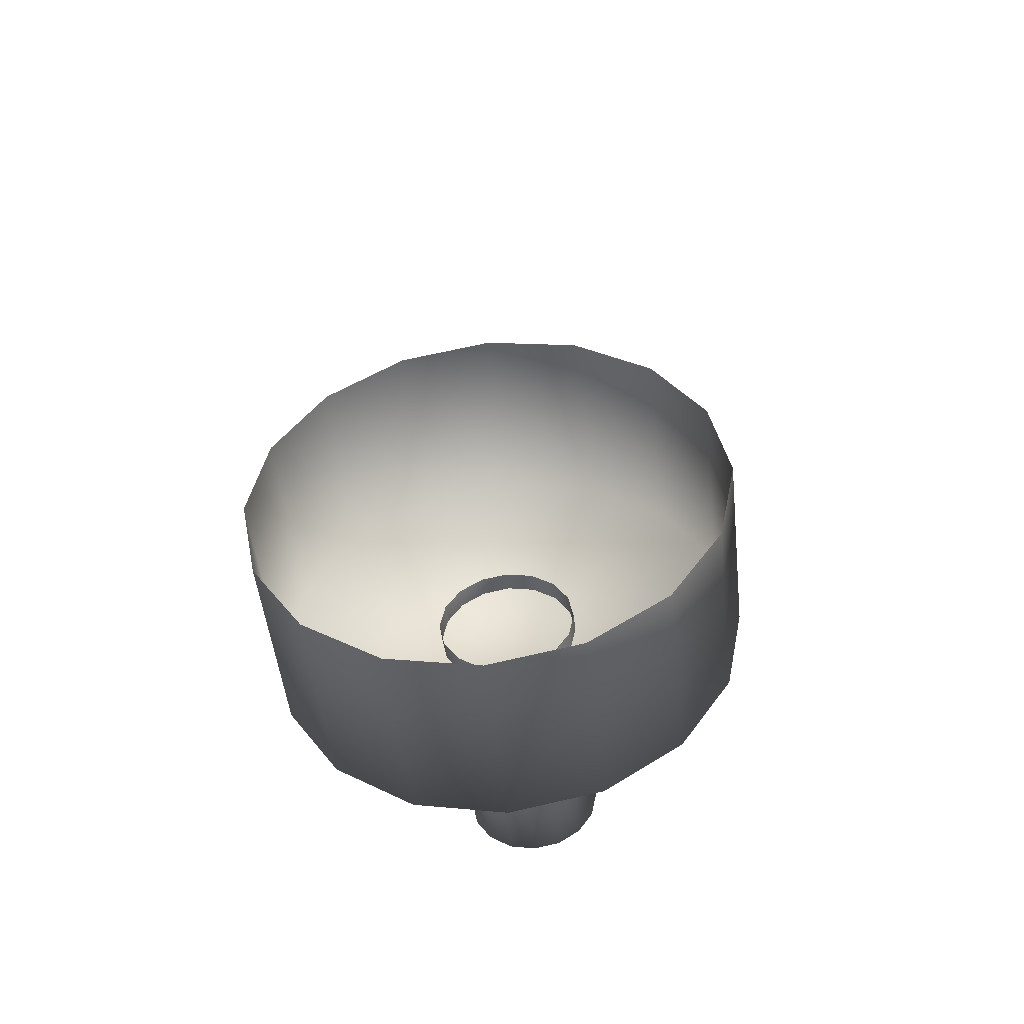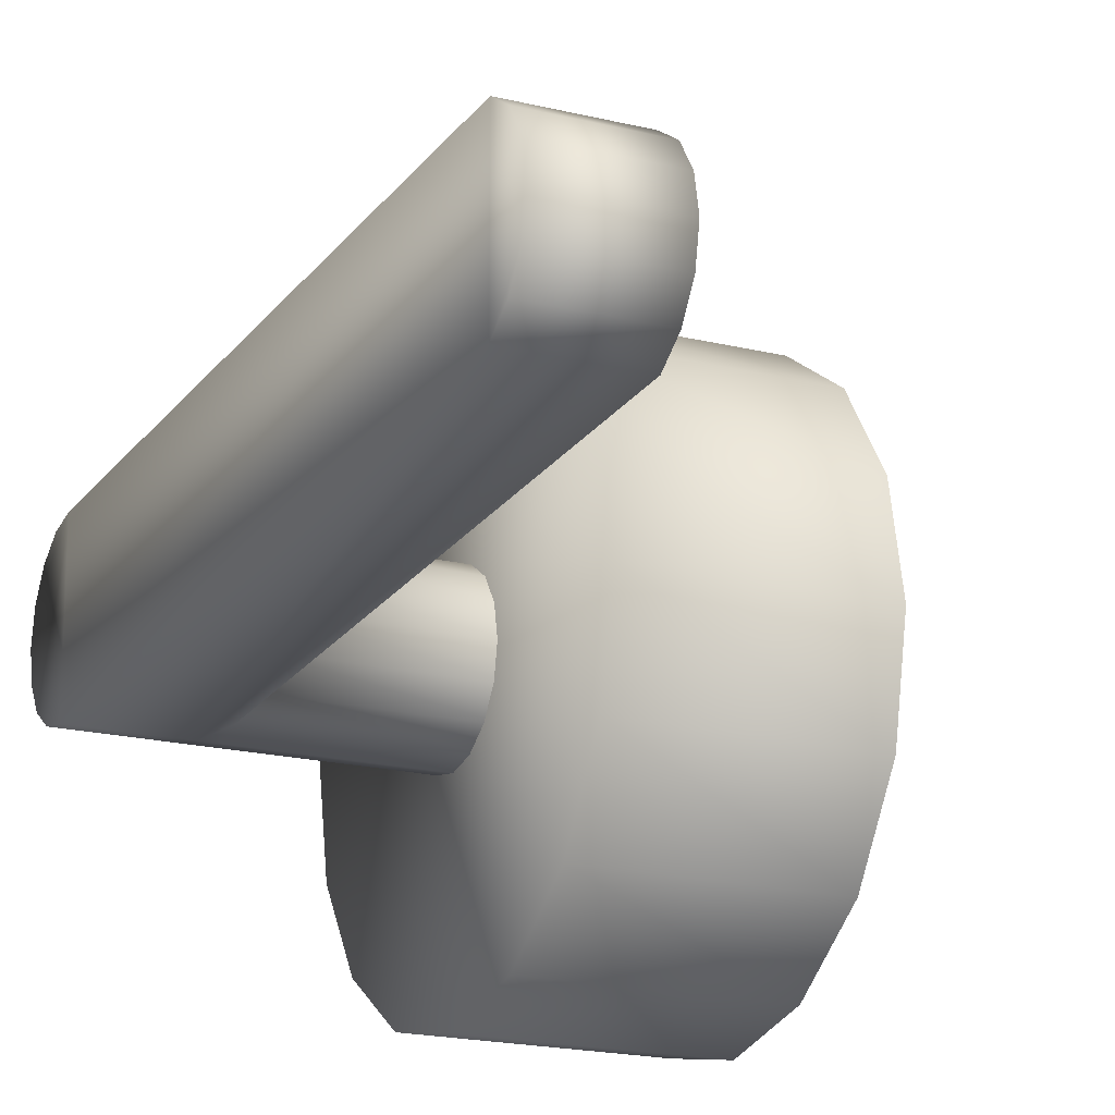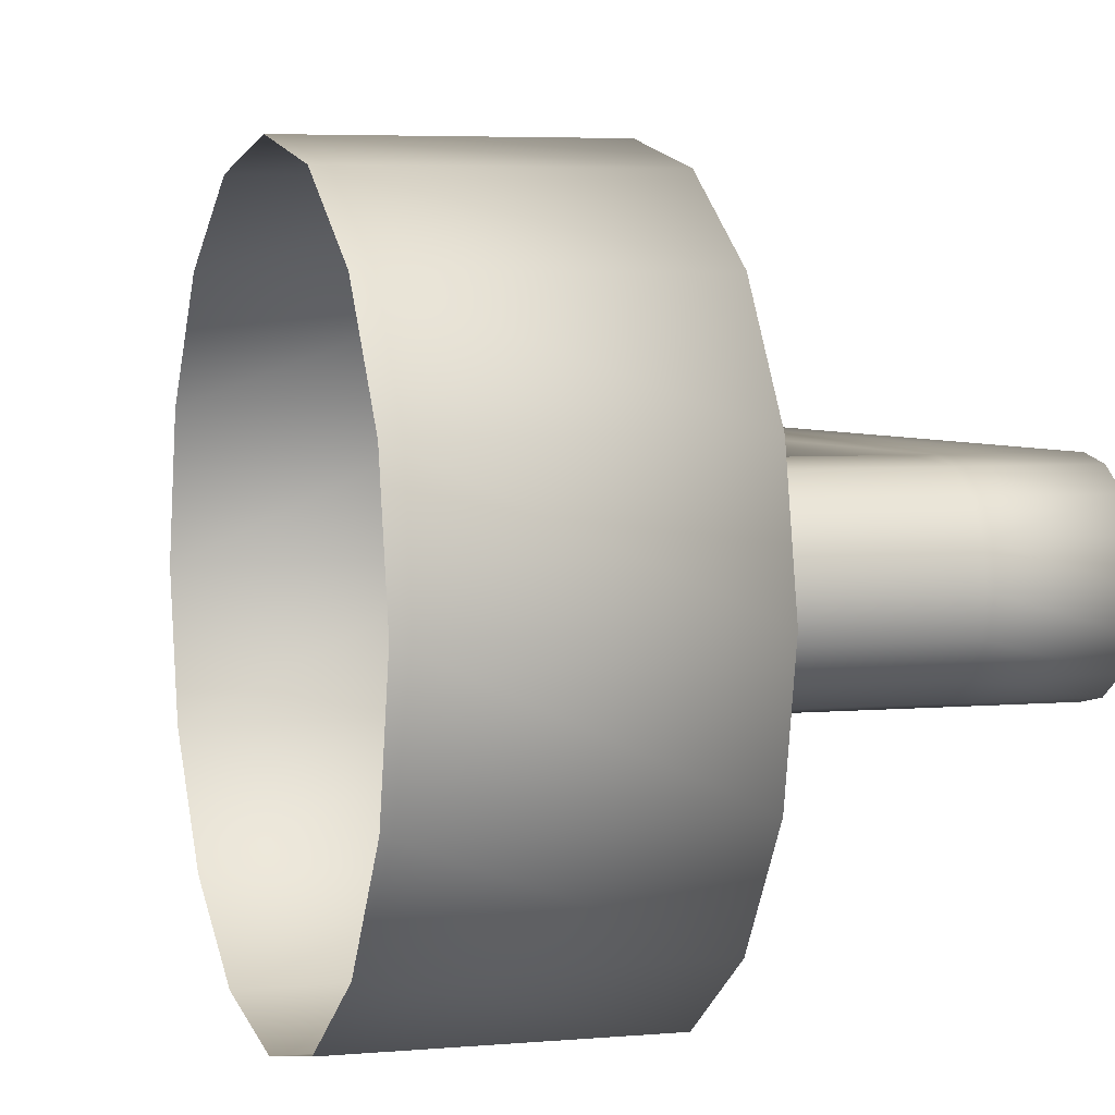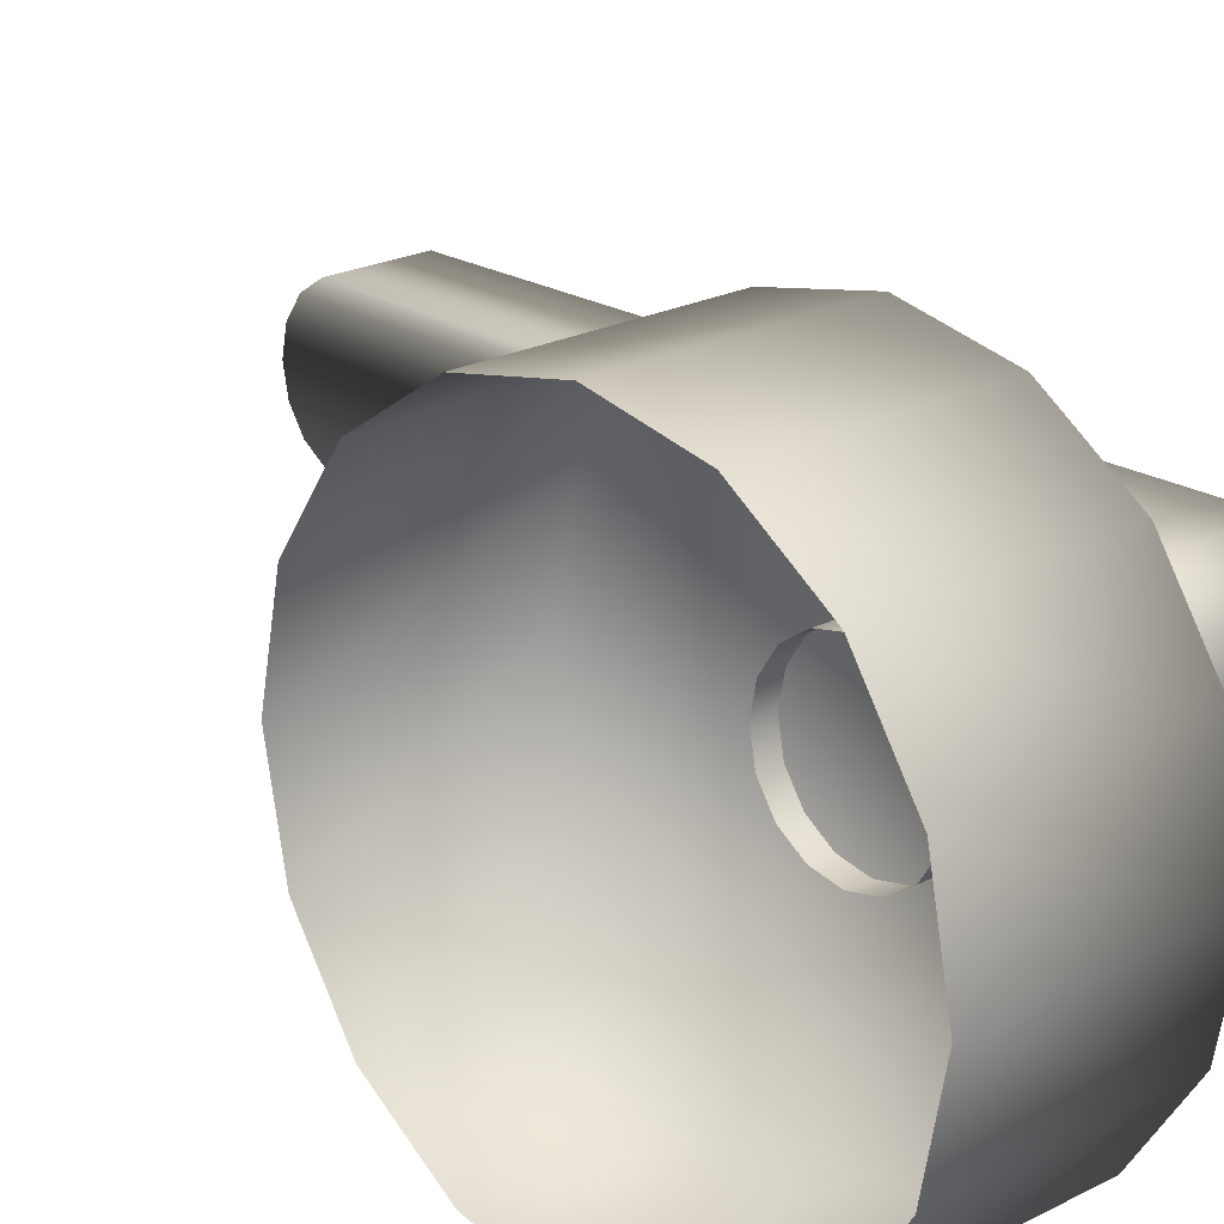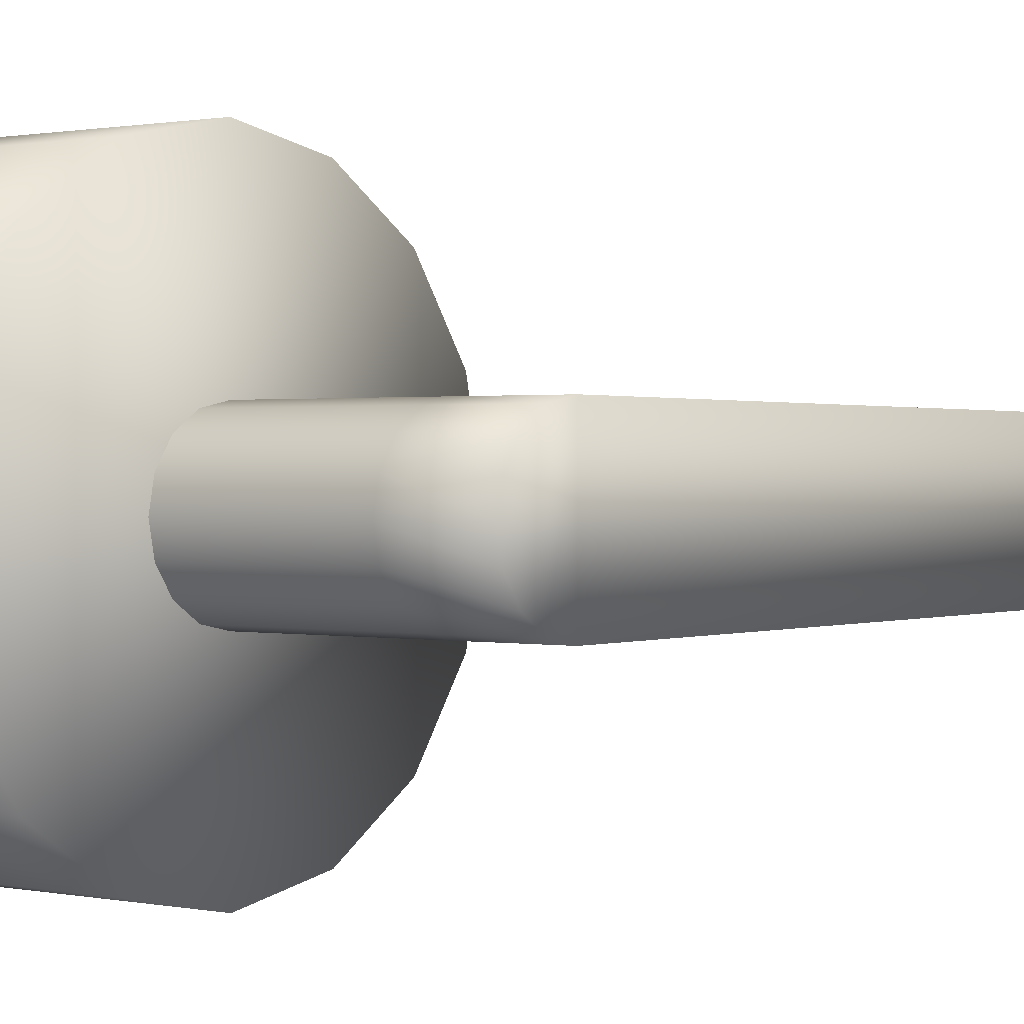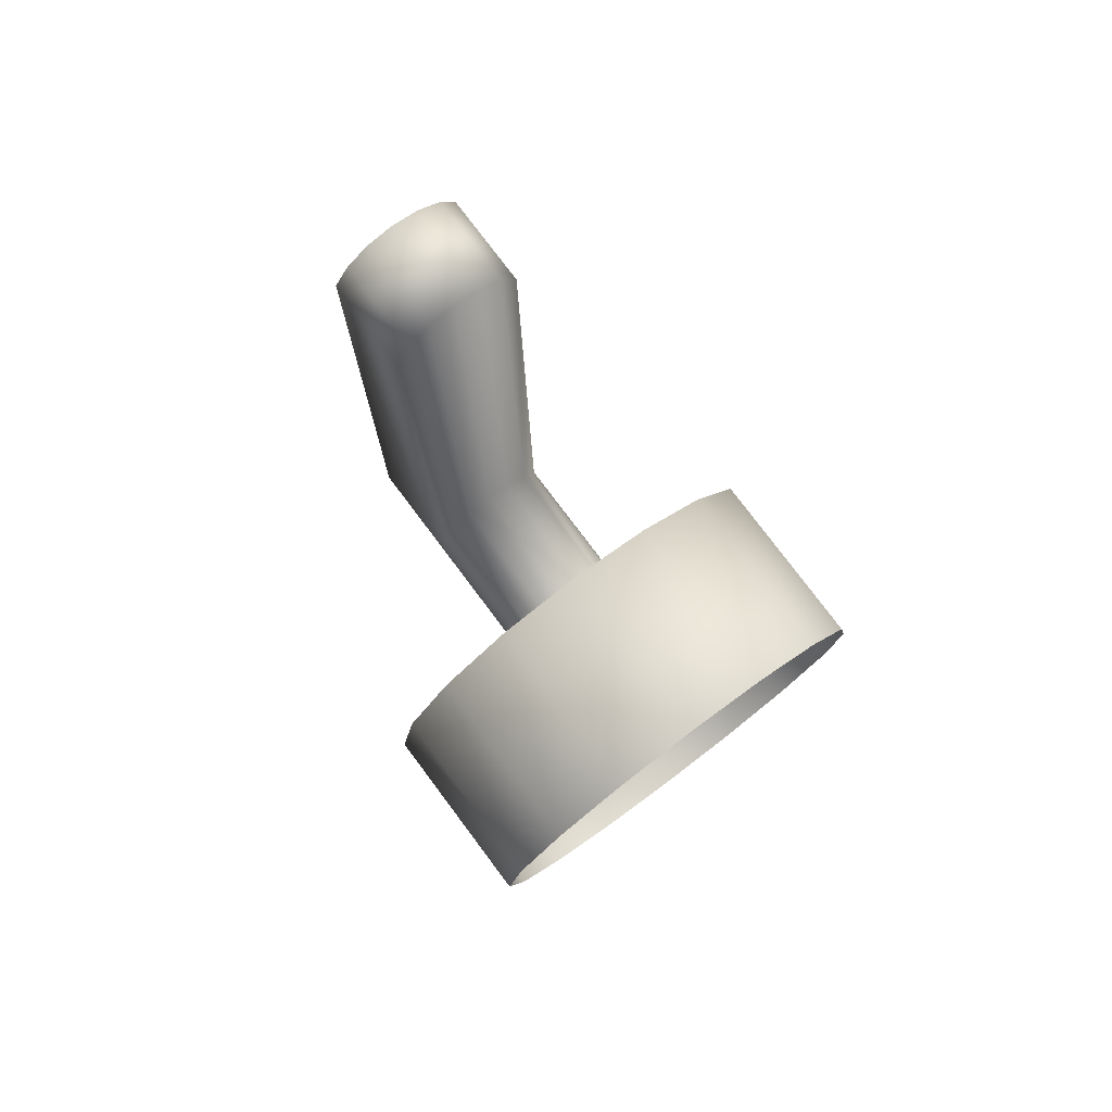
<metadata>
{"format":"obj","ext":"obj","renderer":"f3d","projection":"perspective","resolution":1024,"background":"white","views":[{"elev":-48.8,"azim":96.2,"up":"+Z"},{"elev":-19.3,"azim":-24.8,"up":"+Y"},{"elev":4.3,"azim":162.1,"up":"+Y"},{"elev":21.5,"azim":137.5,"up":"+Y"},{"elev":0.8,"azim":-141.0,"up":"+Y"},{"elev":77.7,"azim":53.1,"up":"+Z"}]}
</metadata>
<code>
o Cylinder.001
v 1.414 0 -0.01511
v 1.353 0 -0.01511
v 1.414 0.005781 -0.01396
v 1.353 0.005781 -0.01396
v 1.414 0.01068 -0.01068
v 1.353 0.01068 -0.01068
v 1.414 0.01396 -0.005781
v 1.353 0.01396 -0.005781
v 1.414 0.01511 0
v 1.353 0.01511 0
v 1.414 0.01396 0.005781
v 1.353 0.01396 0.1423
v 1.414 0.01068 0.01068
v 1.353 0.01068 0.1472
v 1.414 0.005781 0.01396
v 1.353 0.005781 0.1504
v 1.414 0 0.01511
v 1.353 0 0.1516
v 1.414 -0.005781 0.01396
v 1.353 -0.005781 0.1504
v 1.414 -0.01068 0.01068
v 1.353 -0.01068 0.1472
v 1.414 -0.01396 0.005781
v 1.353 -0.01396 0.1423
v 1.414 -0.01511 -0
v 1.353 -0.01511 0
v 1.414 -0.01396 -0.005781
v 1.353 -0.01396 -0.005781
v 1.414 -0.01068 -0.01068
v 1.353 -0.01068 -0.01068
v 1.414 -0.005781 -0.01396
v 1.353 -0.005781 -0.01396
v 1.372 0 -0.01511
v 1.372 0.005781 -0.01396
v 1.372 0.01068 -0.01068
v 1.372 0.01396 -0.005781
v 1.372 0.01511 0
v 1.372 0.01396 0.1423
v 1.372 0.01068 0.1472
v 1.372 0.005781 0.1504
v 1.372 0 0.1516
v 1.372 -0.005781 0.1504
v 1.372 -0.01068 0.1472
v 1.372 -0.01396 0.1423
v 1.372 -0.01511 0
v 1.372 -0.01396 -0.005781
v 1.372 -0.01068 -0.01068
v 1.372 -0.005781 -0.01396
v 1.375 0.005781 -0.01396
v 1.375 0.01068 -0.01068
v 1.375 0.01396 -0.005781
v 1.375 0.01511 0
v 1.375 0.01396 0.005781
v 1.375 0.01068 0.01068
v 1.375 0.005781 0.01396
v 1.375 0 0.01511
v 1.375 -0.005781 0.01396
v 1.375 -0.01068 0.01068
v 1.375 -0.01396 0.005781
v 1.375 -0.01511 0
v 1.375 -0.01396 -0.005781
v 1.375 -0.01068 -0.01068
v 1.375 -0.005781 -0.01396
v 1.375 0 -0.01511
v 1.453 -0 -0.05198
v 1.41 0 -0.05198
v 1.453 0.01989 -0.04803
v 1.41 0.01989 -0.04803
v 1.453 0.03676 -0.03676
v 1.41 0.03676 -0.03676
v 1.453 0.04803 -0.01989
v 1.41 0.04803 -0.01989
v 1.453 0.05198 0
v 1.41 0.05198 0
v 1.453 0.04803 0.01989
v 1.41 0.04803 0.01989
v 1.453 0.03676 0.03676
v 1.41 0.03676 0.03676
v 1.453 0.01989 0.04803
v 1.41 0.01989 0.04803
v 1.453 0 0.05198
v 1.41 0 0.05198
v 1.453 -0.01989 0.04803
v 1.41 -0.01989 0.04803
v 1.453 -0.03676 0.03676
v 1.41 -0.03676 0.03676
v 1.453 -0.04803 0.01989
v 1.41 -0.04803 0.01989
v 1.453 -0.05198 -0
v 1.41 -0.05198 -0
v 1.453 -0.04803 -0.01989
v 1.41 -0.04803 -0.01989
v 1.453 -0.03676 -0.03676
v 1.41 -0.03676 -0.03676
v 1.453 -0.01989 -0.04803
v 1.41 -0.01989 -0.04803
f 2 4 34
f 34 4 6
f 6 8 36
f 8 10 37
f 10 12 38
f 12 14 39
f 14 16 40
f 16 18 41
f 18 20 42
f 20 22 43
f 22 24 44
f 24 26 45
f 26 28 46
f 28 30 47
f 12 10 26
f 32 2 33
f 30 32 48
f 47 48 63
f 48 33 64
f 61 46 47
f 60 45 46
f 59 44 45
f 58 43 44
f 57 42 43
f 56 41 42
f 40 41 56
f 39 40 55
f 38 39 54
f 37 38 53
f 36 37 52
f 35 36 51
f 34 35 50
f 33 34 49
f 64 49 3
f 49 50 5
f 50 51 7
f 51 52 9
f 52 53 11
f 53 54 13
f 54 55 15
f 55 56 17
f 56 57 19
f 57 58 21
f 58 59 23
f 59 60 25
f 60 61 27
f 61 62 29
f 63 64 1
f 62 63 31
f 66 68 67
f 68 70 69
f 70 72 71
f 72 74 73
f 74 76 75
f 76 78 77
f 78 80 79
f 80 82 81
f 82 84 83
f 84 86 85
f 86 88 87
f 88 90 89
f 90 92 91
f 92 94 93
f 68 96 84
f 96 66 65
f 94 96 95
f 33 2 34
f 35 34 6
f 35 6 36
f 36 8 37
f 37 10 38
f 38 12 39
f 39 14 40
f 40 16 41
f 41 18 42
f 42 20 43
f 43 22 44
f 44 24 45
f 45 26 46
f 46 28 47
f 8 6 4
f 4 10 8
f 20 14 12
f 20 18 16
f 24 22 20
f 12 26 24
f 4 30 28
f 4 2 32
f 28 10 4
f 20 16 14
f 12 24 20
f 4 32 30
f 28 26 10
f 48 32 33
f 47 30 48
f 62 47 63
f 63 48 64
f 62 61 47
f 61 60 46
f 60 59 45
f 59 58 44
f 58 57 43
f 57 56 42
f 55 40 56
f 54 39 55
f 53 38 54
f 52 37 53
f 51 36 52
f 50 35 51
f 49 34 50
f 64 33 49
f 1 64 3
f 3 49 5
f 5 50 7
f 7 51 9
f 9 52 11
f 11 53 13
f 13 54 15
f 15 55 17
f 17 56 19
f 19 57 21
f 21 58 23
f 23 59 25
f 25 60 27
f 27 61 29
f 31 63 1
f 29 62 31
f 65 66 67
f 67 68 69
f 69 70 71
f 71 72 73
f 73 74 75
f 75 76 77
f 77 78 79
f 79 80 81
f 81 82 83
f 83 84 85
f 85 86 87
f 87 88 89
f 89 90 91
f 91 92 93
f 72 70 68
f 76 74 72
f 80 78 76
f 84 82 80
f 92 86 84
f 92 90 88
f 96 94 92
f 68 66 96
f 84 72 68
f 84 80 76
f 92 88 86
f 84 96 92
f 84 76 72
f 95 96 65
f 93 94 95

</code>
